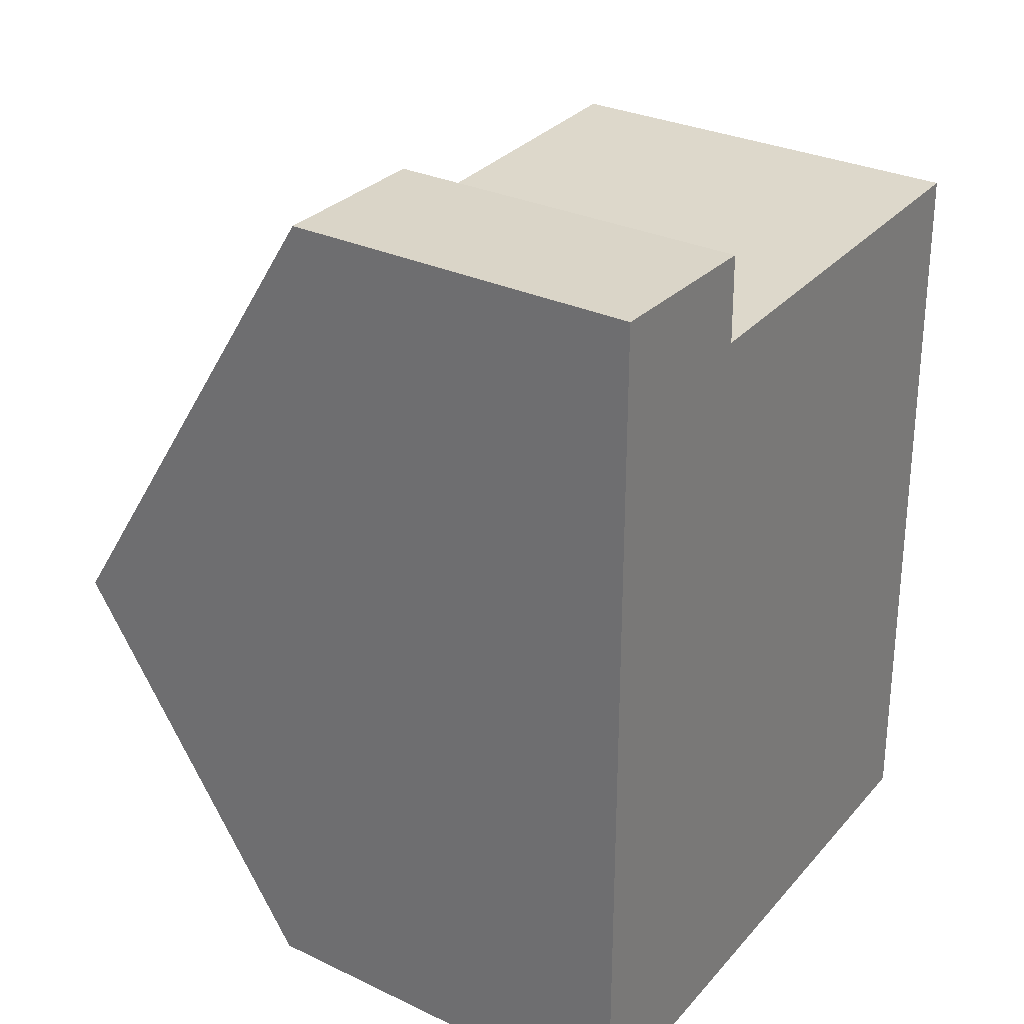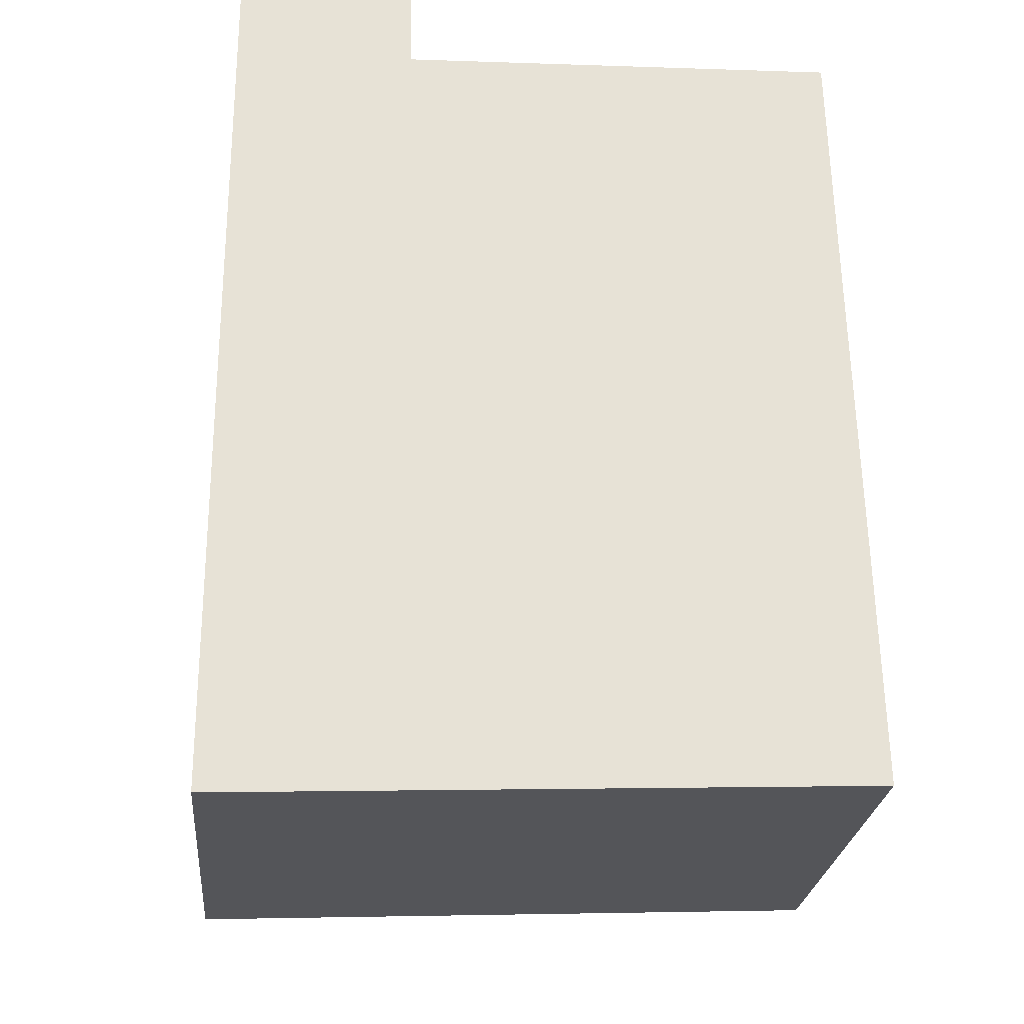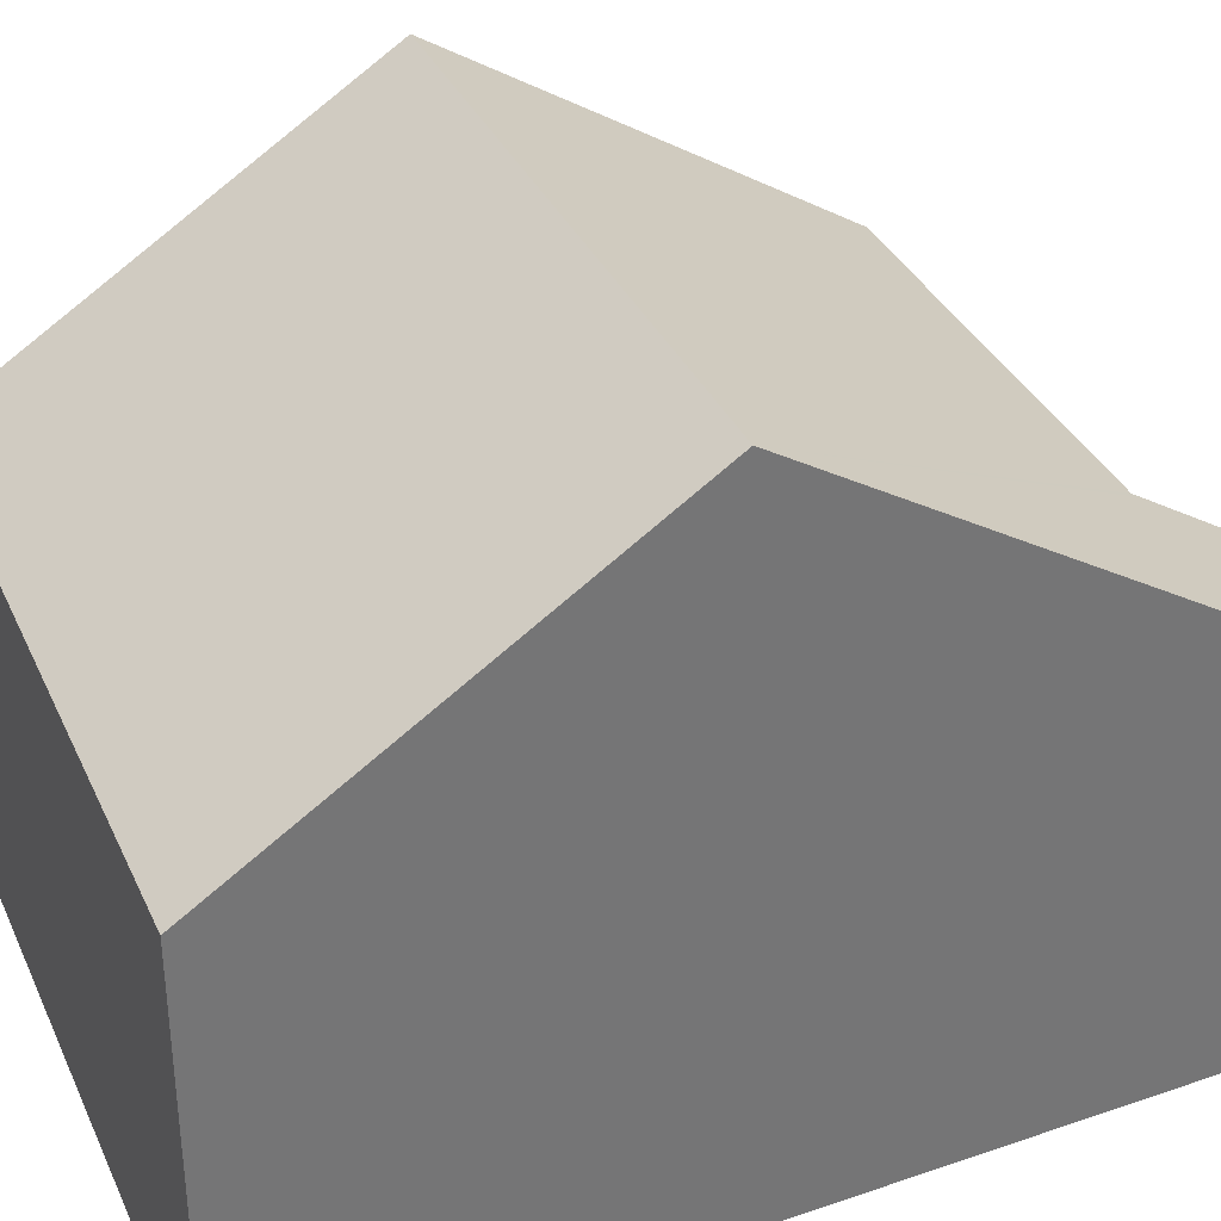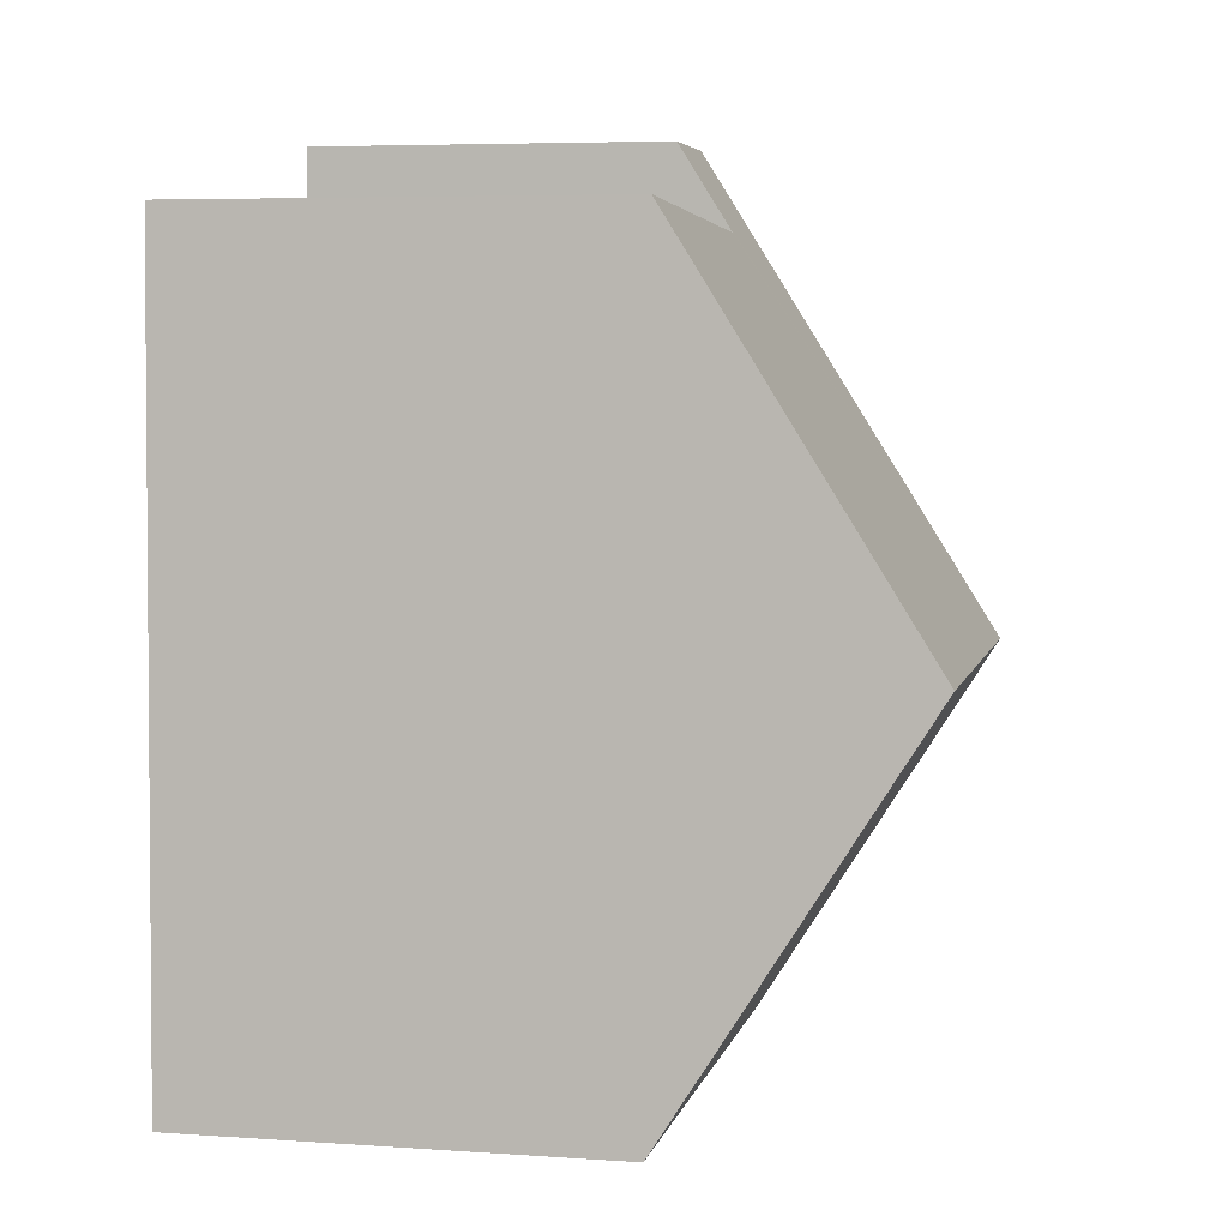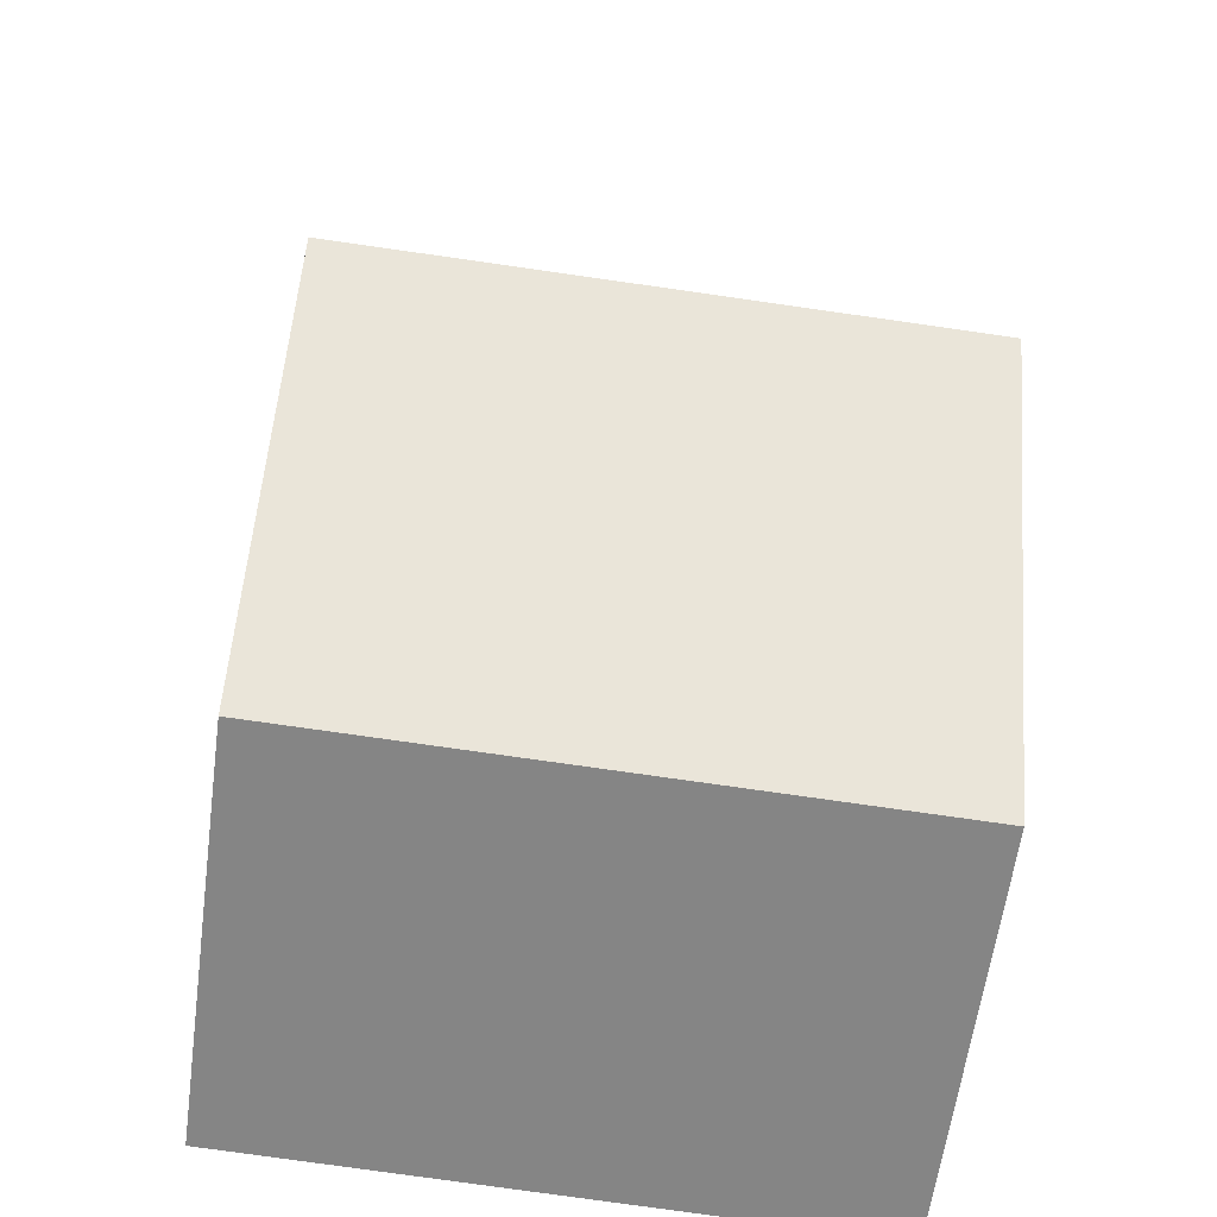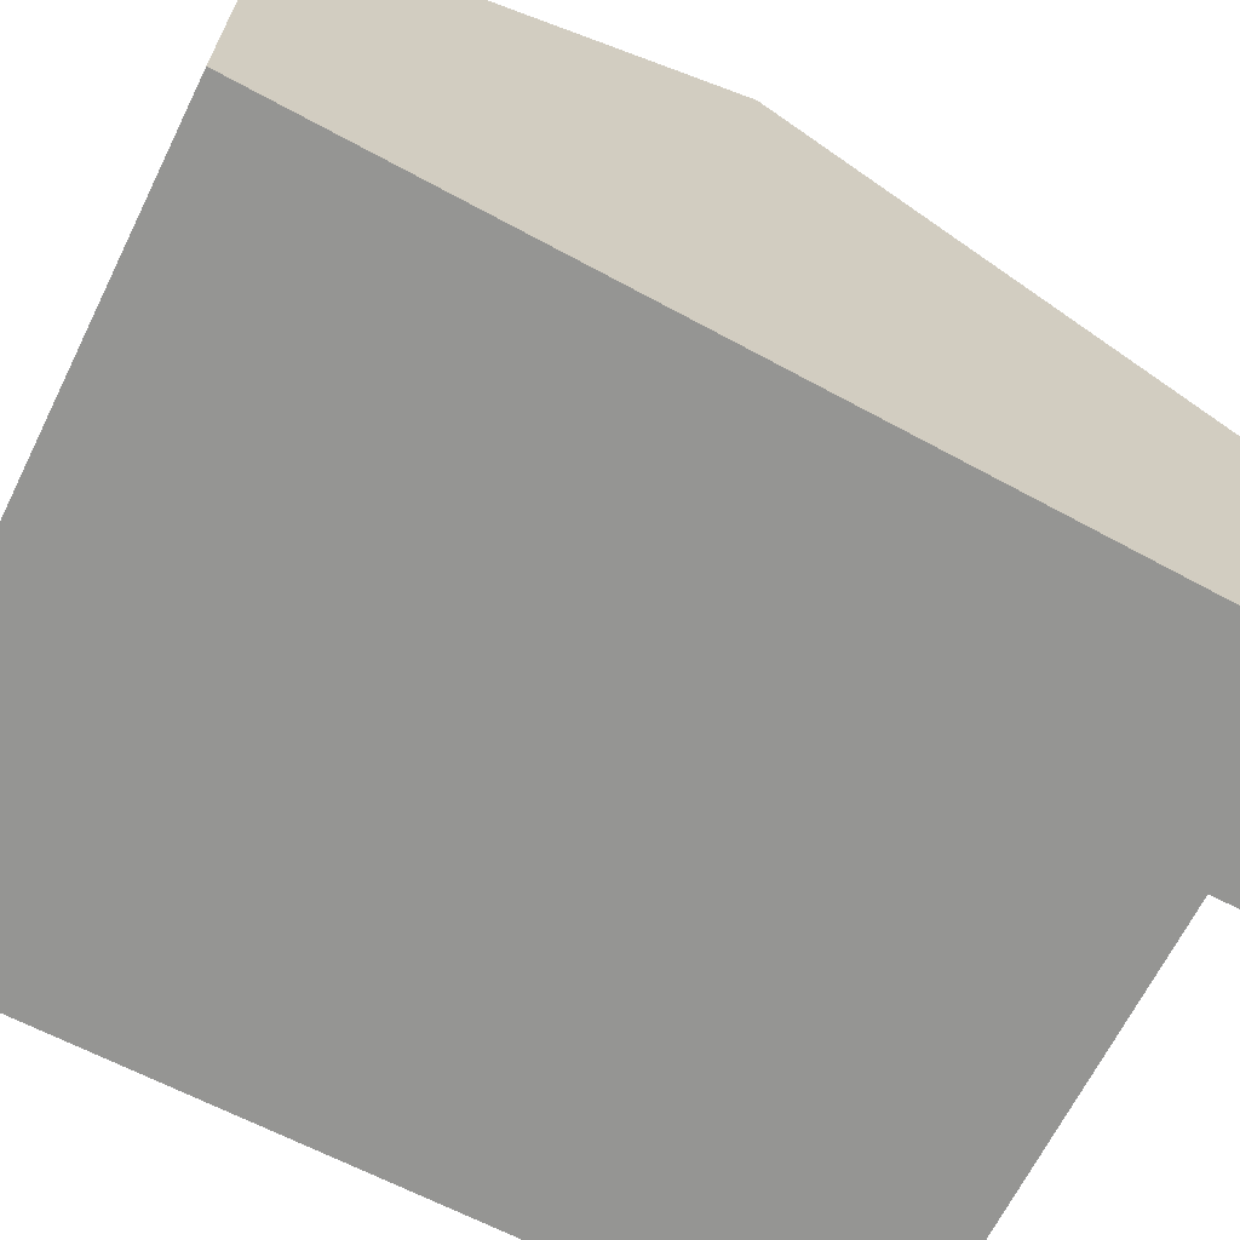
<metadata>
{"format":"obj","ext":"obj","renderer":"f3d","projection":"perspective","resolution":1024,"background":"white","views":[{"elev":30.1,"azim":-55.5,"up":"+Z"},{"elev":-25.3,"azim":-5.4,"up":"+Z"},{"elev":35.0,"azim":-114.6,"up":"+Y"},{"elev":5.8,"azim":101.5,"up":"+Z"},{"elev":-61.8,"azim":172.3,"up":"+Z"},{"elev":-67.3,"azim":-118.6,"up":"+Y"}]}
</metadata>
<code>
v  5.545 3.738 -7.581
v  0.006 5.917 -4.338
v  5.457 5.917 -4.115
v  0.011 3.738 -7.808
v  1.555 3.248 -0.025
v  0.001 3.675 -0.769
v  0 3.192 1.955e-16
v  1.568 3.675 -0.704
v  1.57 3.73 -0.792
v  5.37 3.754 -0.675
v  1.555 1.531e-18 -0.025
v  0 0 0
v  5.37 4.133e-17 -0.675
v  1.57 4.85e-17 -0.792
v  1.568 4.311e-17 -0.704
v  5.457 2.52e-16 -4.115
v  5.545 4.642e-16 -7.581
v  0.011 4.781e-16 -7.808
v  0.006 2.656e-16 -4.338
v  0.001 4.709e-17 -0.769
g defaultobject
f 1 2 3
f 2 1 4
f 5 6 7
f 6 5 2
f 2 5 8
f 2 8 9
f 2 9 10
f 2 10 3
f 7 11 5
f 11 7 12
f 9 13 10
f 13 9 14
f 8 14 9
f 14 8 5
f 14 5 11
f 14 11 15
f 13 3 10
f 3 13 1
f 1 13 16
f 1 16 17
f 17 4 1
f 4 17 18
f 18 2 4
f 2 18 19
f 2 19 6
f 6 19 20
f 6 20 7
f 7 20 12
f 16 18 17
f 18 16 13
f 18 13 14
f 18 14 19
f 19 14 20
f 20 14 15
f 20 15 11
f 20 11 12

</code>
